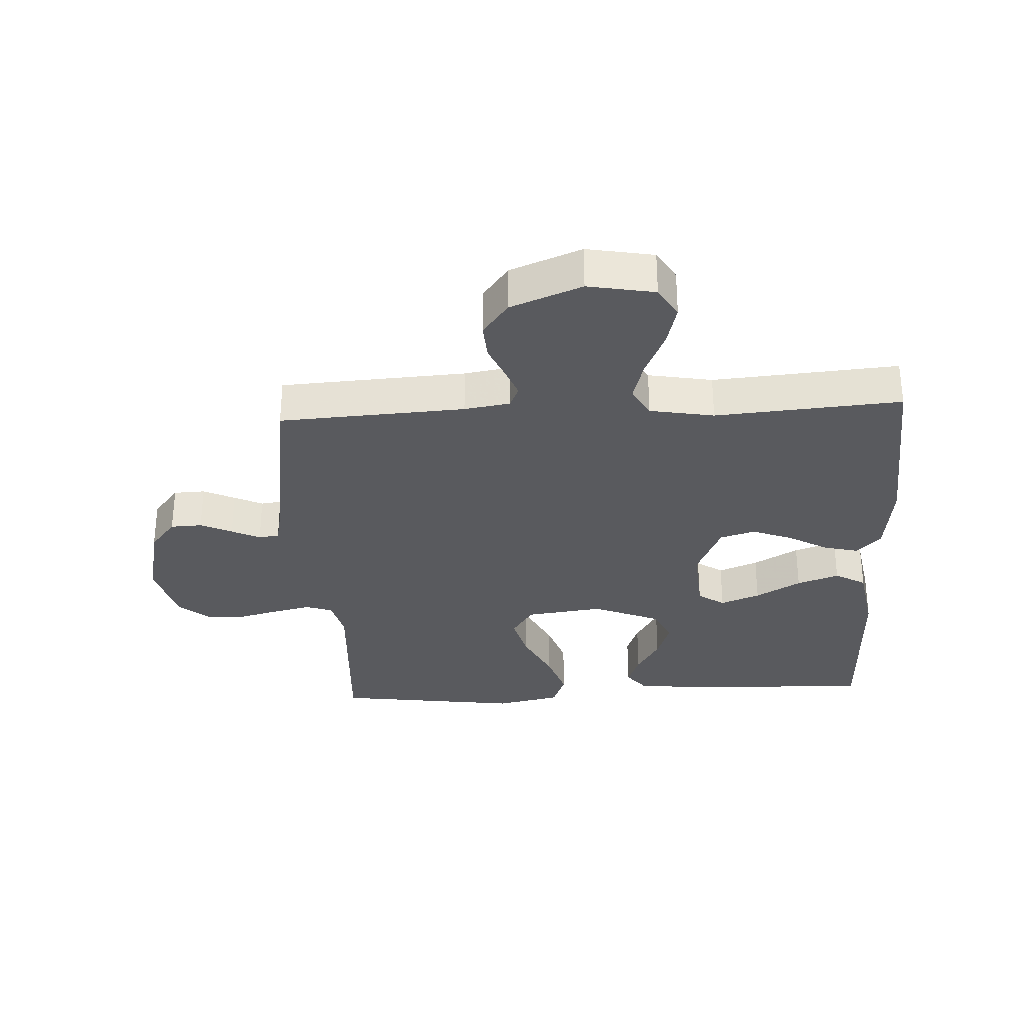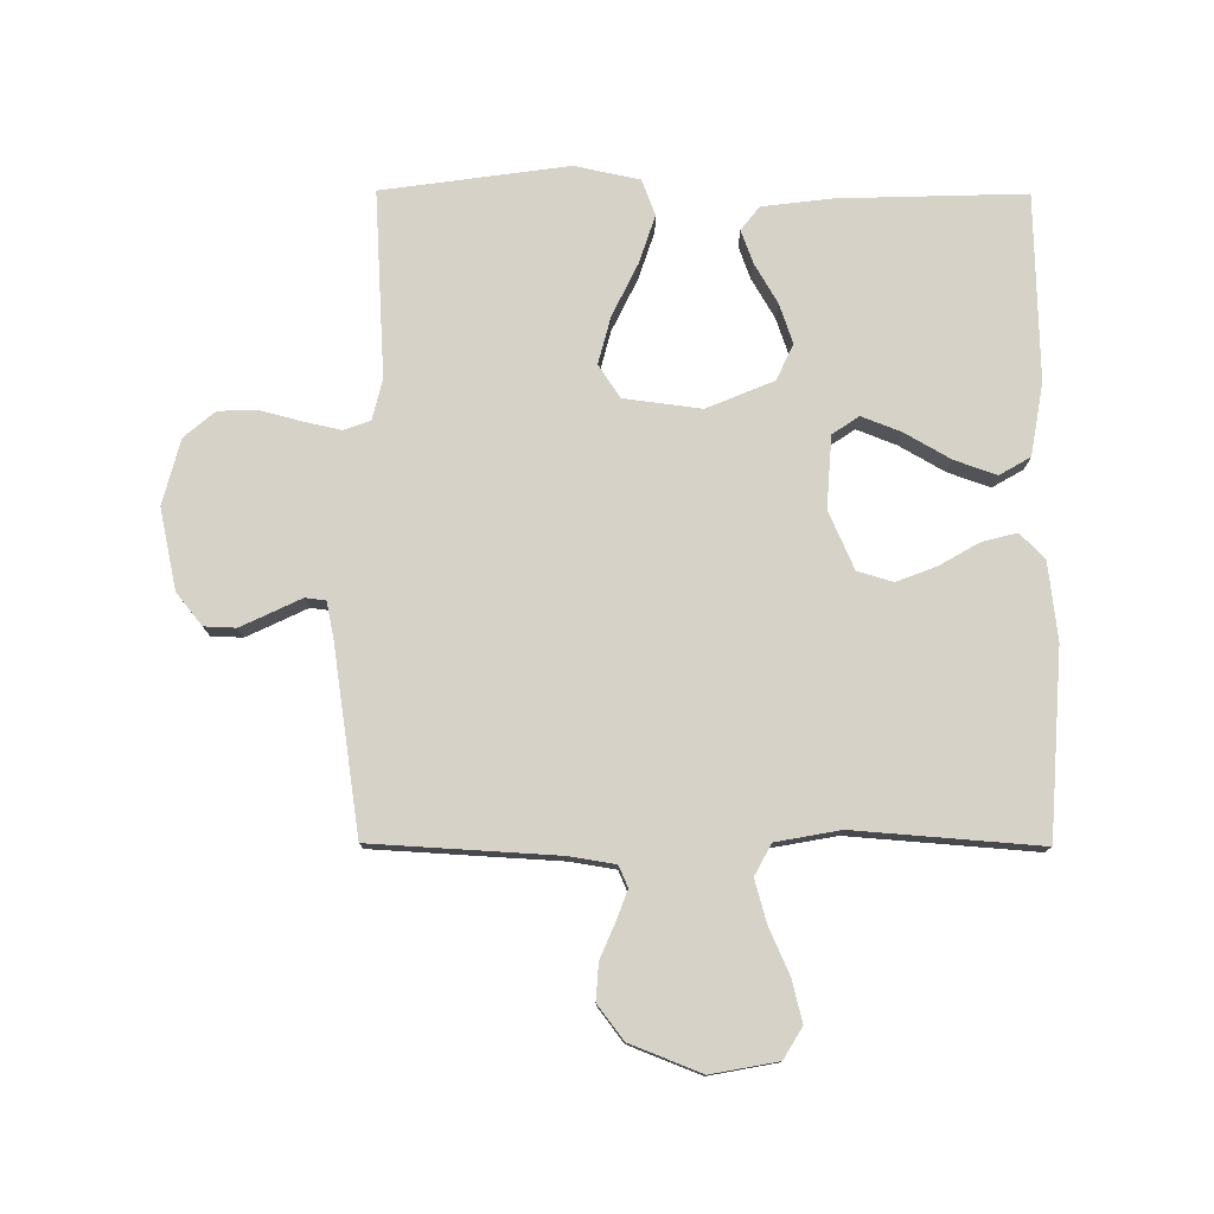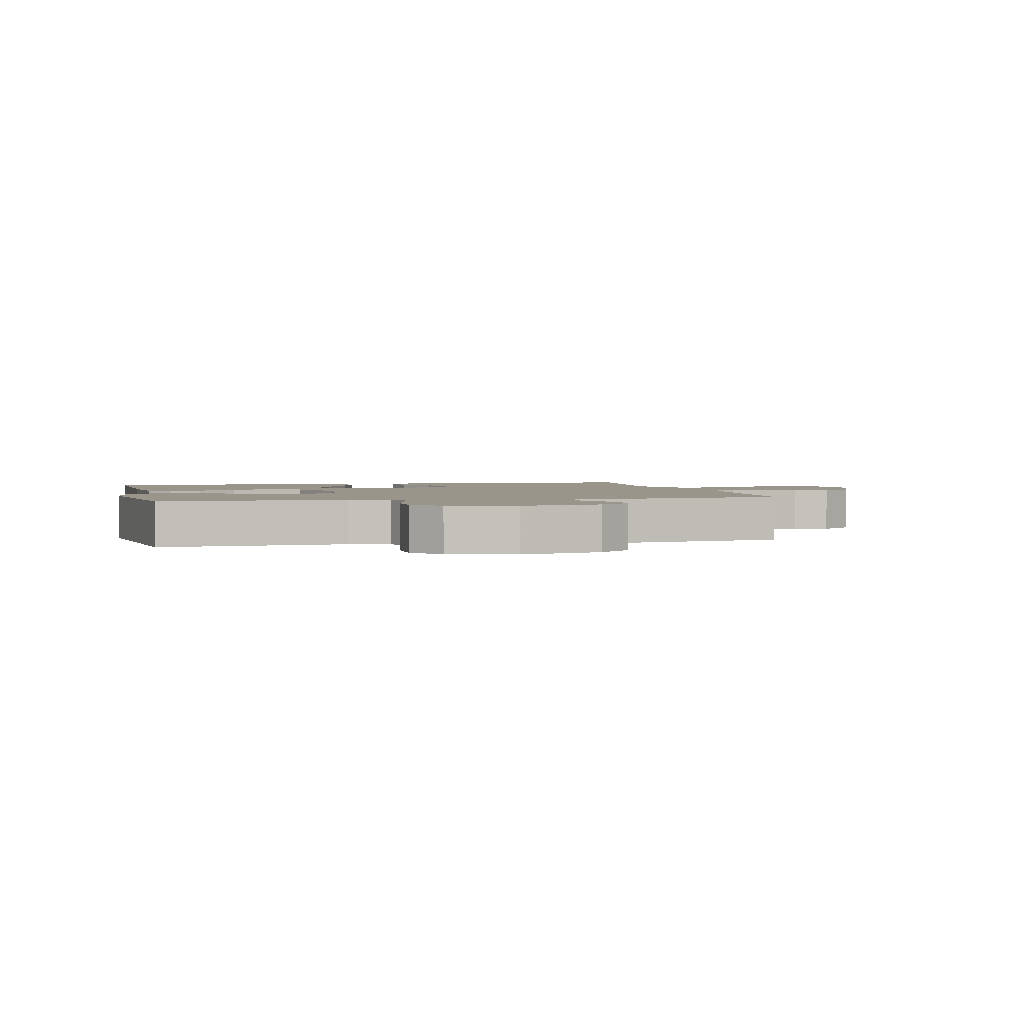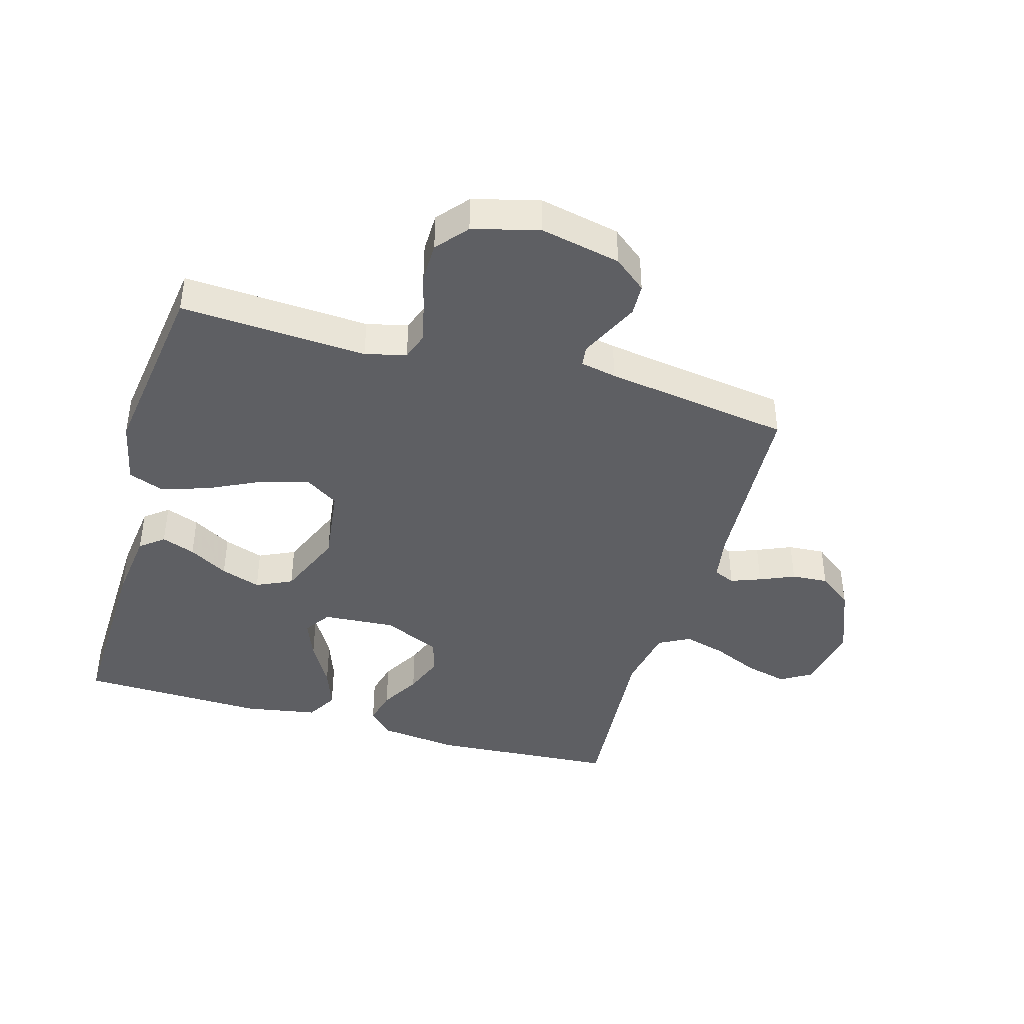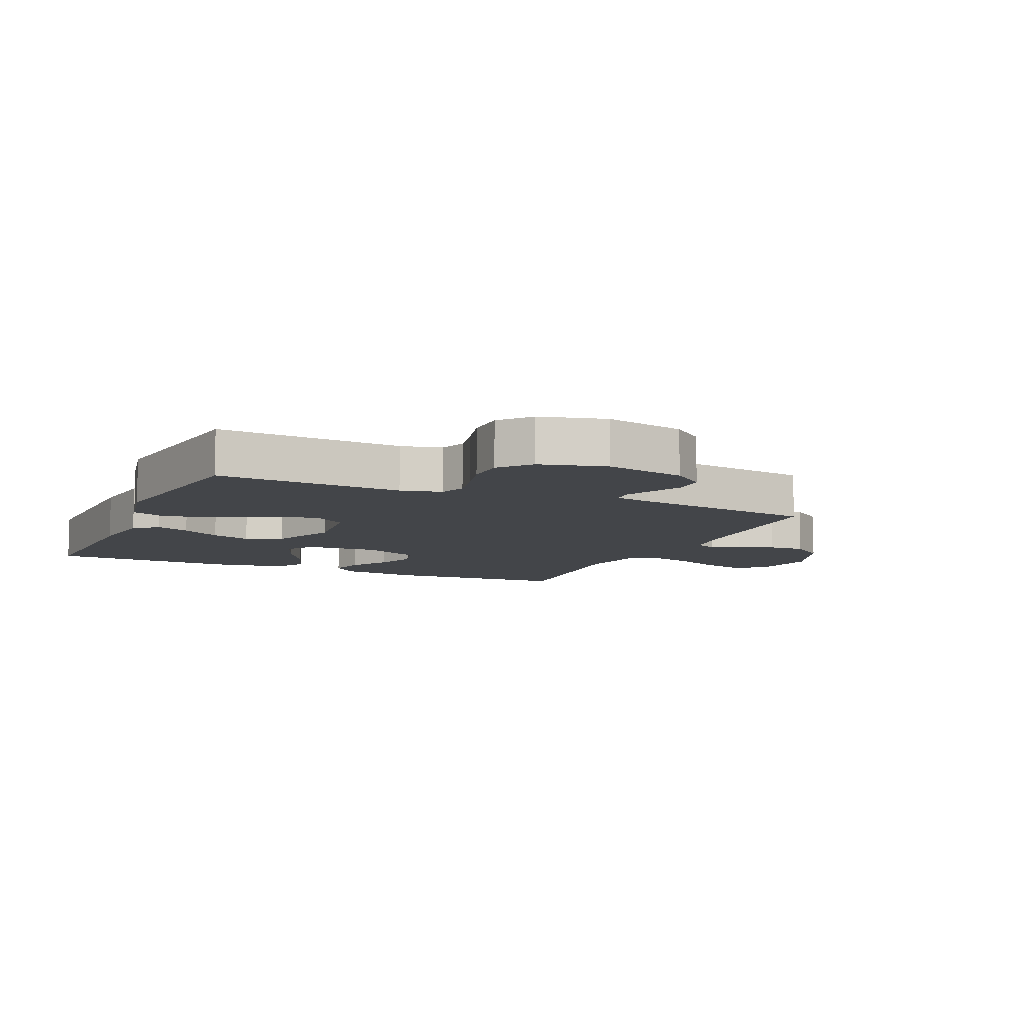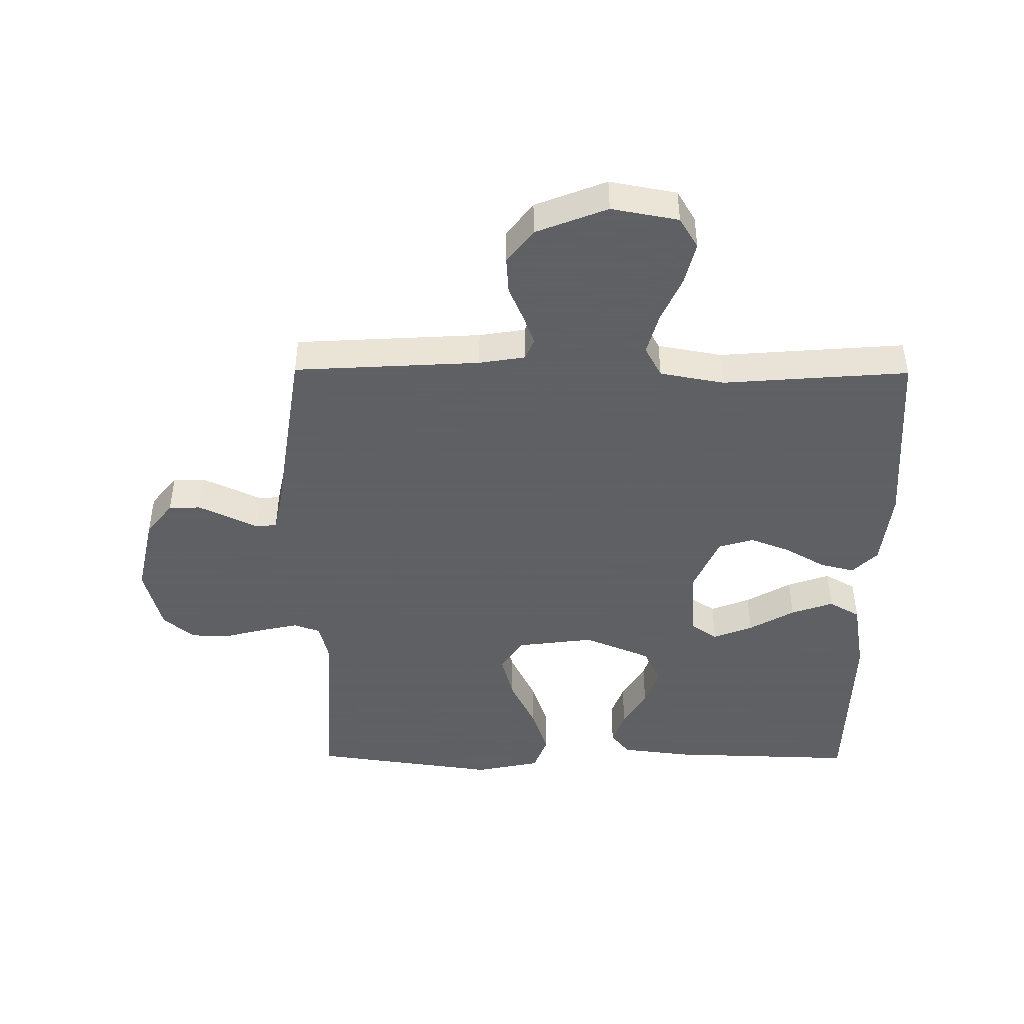
<metadata>
{"format":"obj","ext":"obj","renderer":"f3d","projection":"perspective","resolution":1024,"background":"white","views":[{"elev":-31.6,"azim":3.1,"up":"+Y"},{"elev":77.6,"azim":0.3,"up":"+Y"},{"elev":2.2,"azim":-103.0,"up":"+Y"},{"elev":-41.8,"azim":-105.9,"up":"+Y"},{"elev":-8.7,"azim":-114.1,"up":"+Y"},{"elev":-45.3,"azim":-0.4,"up":"+Y"}]}
</metadata>
<code>
v -0.5 0.07 -0.5
v -0.482 0.07 -0.2
v -0.498 0.07 -0.134
v -0.541 0.07 -0.119
v -0.6 0.07 -0.132
v -0.666 0.07 -0.149
v -0.73 0.07 -0.148
v -0.78 0.07 -0.106
v -0.808 0.07 0
v -0.78 0.07 0.13
v -0.738 0.07 0.182
v -0.687 0.07 0.184
v -0.636 0.07 0.16
v -0.59 0.07 0.138
v -0.557 0.07 0.142
v -0.545 0.07 0.2
v -0.5 0.07 0.5
v -0.2 0.07 0.517
v -0.126 0.07 0.529
v -0.111 0.07 0.563
v -0.129 0.07 0.611
v -0.153 0.07 0.667
v -0.157 0.07 0.726
v -0.115 0.07 0.781
v 0 0.07 0.826
v 0.108 0.07 0.806
v 0.138 0.07 0.756
v 0.121 0.07 0.688
v 0.088 0.07 0.614
v 0.069 0.07 0.546
v 0.096 0.07 0.496
v 0.2 0.07 0.477
v 0.5 0.07 0.5
v 0.52 0.07 0.2
v 0.505 0.07 0.074
v 0.465 0.07 0.034
v 0.409 0.07 0.048
v 0.345 0.07 0.085
v 0.28 0.07 0.11
v 0.223 0.07 0.093
v 0.182 0.07 0
v 0.19 0.07 -0.116
v 0.233 0.07 -0.145
v 0.297 0.07 -0.12
v 0.37 0.07 -0.078
v 0.438 0.07 -0.054
v 0.488 0.07 -0.083
v 0.508 0.07 -0.2
v 0.5 0.07 -0.5
v 0.2 0.07 -0.491
v 0.086 0.07 -0.477
v 0.056 0.07 -0.439
v 0.076 0.07 -0.385
v 0.113 0.07 -0.322
v 0.135 0.07 -0.258
v 0.108 0.07 -0.2
v 0 0.07 -0.155
v -0.125 0.07 -0.171
v -0.16 0.07 -0.224
v -0.14 0.07 -0.3
v -0.099 0.07 -0.384
v -0.073 0.07 -0.462
v -0.095 0.07 -0.52
v -0.2 0.07 -0.542
v -0.5 0 -0.5
v -0.482 0 -0.2
v -0.498 0 -0.134
v -0.541 0 -0.119
v -0.6 0 -0.132
v -0.666 0 -0.149
v -0.73 0 -0.148
v -0.78 0 -0.106
v -0.808 0 0
v -0.78 0 0.13
v -0.738 0 0.182
v -0.687 0 0.184
v -0.636 0 0.16
v -0.59 0 0.138
v -0.557 0 0.142
v -0.545 0 0.2
v -0.5 0 0.5
v -0.2 0 0.517
v -0.126 0 0.529
v -0.111 0 0.563
v -0.129 0 0.611
v -0.153 0 0.667
v -0.157 0 0.726
v -0.115 0 0.781
v 0 0 0.826
v 0.108 0 0.806
v 0.138 0 0.756
v 0.121 0 0.688
v 0.088 0 0.614
v 0.069 0 0.546
v 0.096 0 0.496
v 0.2 0 0.477
v 0.5 0 0.5
v 0.52 0 0.2
v 0.505 0 0.074
v 0.465 0 0.034
v 0.409 0 0.048
v 0.345 0 0.085
v 0.28 0 0.11
v 0.223 0 0.093
v 0.182 0 0
v 0.19 0 -0.116
v 0.233 0 -0.145
v 0.297 0 -0.12
v 0.37 0 -0.078
v 0.438 0 -0.054
v 0.488 0 -0.083
v 0.508 0 -0.2
v 0.5 0 -0.5
v 0.2 0 -0.491
v 0.086 0 -0.477
v 0.056 0 -0.439
v 0.076 0 -0.385
v 0.113 0 -0.322
v 0.135 0 -0.258
v 0.108 0 -0.2
v 0 0 -0.155
v -0.125 0 -0.171
v -0.16 0 -0.224
v -0.14 0 -0.3
v -0.099 0 -0.384
v -0.073 0 -0.462
v -0.095 0 -0.52
v -0.2 0 -0.542
f 63 64 1 2
f 60 61 62 63
f 59 60 63 2
f 58 59 2 3
f 57 58 3 4
f 51 52 53 54
f 51 54 55
f 50 51 55
f 49 50 55
f 48 49 55 56
f 44 45 46 47
f 43 44 47 48
f 35 36 37 38
f 35 38 39
f 32 33 34 35
f 31 32 35 39
f 30 31 39 40
f 26 27 28 29
f 26 29 30
f 25 26 30
f 24 25 30
f 21 22 23 24
f 20 21 24 30
f 19 20 30 40
f 16 17 18
f 15 16 18 19
f 11 12 13 14
f 9 10 11 14
f 9 14 15
f 8 9 15
f 5 6 7 8
f 4 5 8 15
f 57 4 15 19
f 43 48 56 57
f 42 43 57
f 41 42 57 19
f 19 40 41
f 66 65 128 127
f 127 126 125 124
f 66 127 124 123
f 67 66 123 122
f 68 67 122 121
f 118 117 116 115
f 119 118 115
f 119 115 114
f 119 114 113
f 120 119 113 112
f 111 110 109 108
f 112 111 108 107
f 102 101 100 99
f 103 102 99
f 99 98 97 96
f 103 99 96 95
f 104 103 95 94
f 93 92 91 90
f 94 93 90
f 94 90 89
f 94 89 88
f 88 87 86 85
f 94 88 85 84
f 104 94 84 83
f 82 81 80
f 83 82 80 79
f 78 77 76 75
f 78 75 74 73
f 79 78 73
f 79 73 72
f 72 71 70 69
f 79 72 69 68
f 83 79 68 121
f 121 120 112 107
f 121 107 106
f 83 121 106 105
f 105 104 83
f 1 65 66 2
f 2 66 67 3
f 3 67 68 4
f 4 68 69 5
f 5 69 70 6
f 6 70 71 7
f 7 71 72 8
f 8 72 73 9
f 9 73 74 10
f 10 74 75 11
f 11 75 76 12
f 12 76 77 13
f 13 77 78 14
f 14 78 79 15
f 15 79 80 16
f 16 80 81 17
f 17 81 82 18
f 18 82 83 19
f 19 83 84 20
f 20 84 85 21
f 21 85 86 22
f 22 86 87 23
f 23 87 88 24
f 24 88 89 25
f 25 89 90 26
f 26 90 91 27
f 27 91 92 28
f 28 92 93 29
f 29 93 94 30
f 30 94 95 31
f 31 95 96 32
f 32 96 97 33
f 33 97 98 34
f 34 98 99 35
f 35 99 100 36
f 36 100 101 37
f 37 101 102 38
f 38 102 103 39
f 39 103 104 40
f 40 104 105 41
f 41 105 106 42
f 42 106 107 43
f 43 107 108 44
f 44 108 109 45
f 45 109 110 46
f 46 110 111 47
f 47 111 112 48
f 48 112 113 49
f 49 113 114 50
f 50 114 115 51
f 51 115 116 52
f 52 116 117 53
f 53 117 118 54
f 54 118 119 55
f 55 119 120 56
f 56 120 121 57
f 57 121 122 58
f 58 122 123 59
f 59 123 124 60
f 60 124 125 61
f 61 125 126 62
f 62 126 127 63
f 63 127 128 64
f 64 128 65 1

</code>
